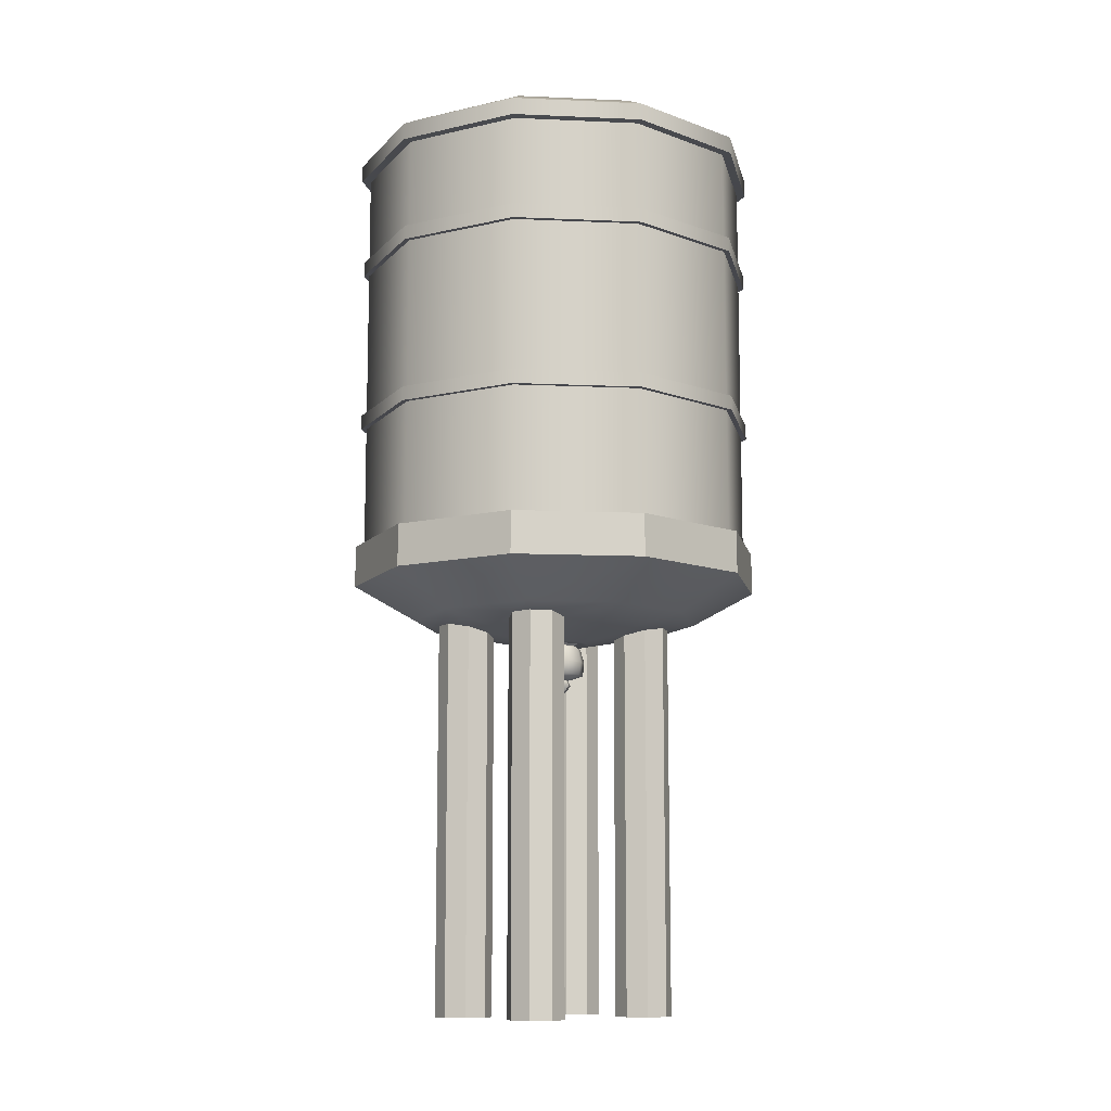
<metadata>
{"format":"obj","ext":"obj","renderer":"f3d","projection":"perspective","resolution":1024,"background":"white","views":[{"elev":-10.9,"azim":119.8,"up":"+Y"}]}
</metadata>
<code>
g default
v 2.18 10.06 -0.7082
v 2.18 5.476 -0.7082
v 1.347 5.476 -1.854
v 1.347 10.06 -1.854
v 2.278 10.07 -0.74
v 1.408 10.07 -1.937
v 2.18 10.06 0.7082
v 2.18 5.476 0.7082
v 2.276 5.476 -0.7395
v 1.407 5.476 -1.936
v -6e-06 5.476 -2.292
v -6e-06 10.06 -2.292
v 2.278 10.26 -0.74
v 1.408 10.26 -1.937
v 2.277 10.07 0.74
v -6e-06 10.07 -2.395
v 1.347 10.06 1.854
v 1.347 5.476 1.854
v 2.276 5.476 0.7395
v -6e-06 5.476 -2.393
v 2.276 4.992 -0.7395
v 1.407 4.992 -1.936
v -1.347 5.476 -1.854
v -1.347 10.06 -1.854
v 1.211 10.43 -1.667
v 1.96 10.43 -0.6368
v 2.277 10.26 0.74
v -6e-06 10.26 -2.395
v 1.408 10.07 1.937
v -1.408 10.07 -1.937
v -6e-06 10.06 2.292
v -6e-06 5.476 2.292
v 1.407 5.476 1.936
v 2.276 4.992 0.7395
v -1.407 5.476 -1.936
v -6e-06 4.992 -2.393
v -2.18 5.476 -0.7082
v -2.18 10.06 -0.7082
v -6e-06 10.43 -2.061
v 0.6056 10.56 -0.8336
v 0.98 10.56 -0.3184
v 1.96 10.43 0.6368
v 1.408 10.26 1.937
v -1.408 10.26 -1.937
v -6e-06 10.07 2.395
v -2.278 10.07 -0.74
v -1.347 10.06 1.854
v -1.347 5.476 1.854
v -6e-06 5.476 2.393
v 1.407 4.992 1.936
v -2.276 5.476 -0.7395
v -1.407 4.992 -1.936
v 1.593 4.594 -0.5177
v 0.9847 4.594 -1.355
v -2.18 5.476 0.7082
v -2.18 10.06 0.7082
v -1.211 10.43 -1.667
v -6e-06 10.56 -1.03
v 0.3028 10.62 -0.4168
v 0.49 10.62 -0.1592
v 0.98 10.56 0.3184
v 1.211 10.43 1.667
v -6e-06 10.26 2.395
v -2.278 10.26 -0.74
v -1.408 10.07 1.937
v -2.278 10.07 0.74
v -1.407 5.476 1.936
v -6e-06 4.992 2.393
v 1.593 4.594 0.5177
v -2.276 5.476 0.7395
v -2.276 4.992 -0.7395
v -6e-06 4.594 -1.675
v 1.336 4.539 -0.4352
v 1.174 4.535 -0.6267
v 0.9248 4.493 -0.6467
v 0.7344 4.439 -0.4847
v 0.7155 4.404 -0.2341
v 0.3728 4.329 -0.1211
v 0.2304 4.329 -0.3171
v -1.96 10.43 -0.6368
v -0.6057 10.56 -0.8336
v -6e-06 10.62 -0.5152
v 0.2392 10.78 -0.3292
v 0.387 10.78 -0.1258
v 0.49 10.62 0.1592
v 0.6056 10.56 0.8336
v -6e-06 10.43 2.061
v -1.408 10.26 1.937
v -2.278 10.26 0.74
v -1.407 4.992 1.936
v 0.9847 4.594 1.355
v 0.3728 4.329 0.1211
v 0.8764 4.439 -0.04505
v 1.126 4.493 -0.025
v 1.316 4.534 -0.1871
v -2.276 4.992 0.7395
v -0.9847 4.594 -1.355
v -0.000815 4.329 -0.3917
v 0.2274 4.329 -0.07389
v 0.1405 4.329 -0.1934
v -1.96 10.43 0.6368
v -0.98 10.56 -0.3184
v -0.3028 10.62 -0.4168
v -6e-06 10.78 -0.407
v 0.387 10.78 0.1258
v -6e-06 10.84 -0
v 0.3028 10.62 0.4168
v -6e-06 10.56 1.03
v -1.211 10.43 1.667
v -6e-06 4.594 1.675
v 0.8194 4.536 1.123
v 0.9518 4.531 0.9079
v 0.8919 4.49 0.6652
v 0.6779 4.436 0.5359
v 0.4346 4.401 0.5966
v 0.2304 4.329 0.3171
v 0.2274 4.329 0.07389
v -1.593 4.594 -0.5177
v -0.2304 4.329 -0.3171
v -0.4146 4.393 -0.5656
v -0.287 4.428 -0.7768
v -0.3469 4.482 -1.02
v -0.5609 4.523 -1.149
v -0.7984 4.528 -1.09
v -6e-06 4.329 -0.3125
v 0.2274 4.299 -0.07389
v 0.1405 4.299 -0.1934
v -0.98 10.56 0.3184
v -0.49 10.62 -0.1592
v -0.2392 10.78 -0.3292
v 0.2392 10.78 0.3292
v -6e-06 10.62 0.5152
v -0.6057 10.56 0.8336
v -0.9847 4.594 1.355
v -6e-06 4.329 0.392
v 0.3058 4.436 0.8098
v 0.3657 4.49 1.053
v 0.5797 4.531 1.182
v 0.1405 4.329 0.1934
v 0.2274 4.299 0.07389
v -1.593 4.594 0.5177
v -0.9329 4.524 -0.8749
v -0.873 4.482 -0.6322
v -0.659 4.428 -0.5029
v -0.3728 4.329 -0.1211
v -0.1406 4.329 -0.1934
v -6e-06 4.299 -0.2391
v 0.2358 4.299 -0.07661
v 0.1457 4.299 -0.2006
v -0.49 10.62 0.1592
v -0.387 10.78 -0.1258
v -6e-06 10.78 0.407
v -0.3028 10.62 0.4168
v -0.2304 4.329 0.3171
v -5e-06 4.329 0.2391
v 0.1405 4.299 0.1934
v 0.2358 4.299 0.0766
v -0.3728 4.329 0.1211
v -0.6539 4.391 0.2161
v -0.8135 4.425 0.02848
v -1.063 4.479 0.008433
v -1.253 4.52 0.1705
v -1.273 4.525 0.4166
v -0.2274 4.329 -0.07389
v -0.1406 4.299 -0.1934
v -6e-06 4.299 -0.2479
v 0.2441 4.299 -0.07932
v 0.1509 4.299 -0.2077
v -0.387 10.78 0.1258
v -0.2392 10.78 0.3292
v -1.111 4.521 0.6101
v -0.8619 4.48 0.6302
v -0.6715 4.426 0.4681
v -0.1406 4.329 0.1934
v -5e-06 4.299 0.2391
v 0.1457 4.299 0.2006
v 0.2441 4.299 0.07932
v -0.2274 4.329 0.07389
v -0.2274 4.299 -0.07389
v -0.1457 4.299 -0.2006
v -6e-06 4.299 -0.2567
v 0.2525 4.299 -0.08204
v 0.156 4.299 -0.2148
v -0.1406 4.299 0.1934
v -5e-06 4.299 0.2479
v 0.1509 4.299 0.2077
v 0.2525 4.299 0.08203
v -0.2274 4.299 0.07389
v -0.2358 4.299 -0.07661
v -0.1509 4.299 -0.2077
v -6e-06 4.299 -0.2655
v 0.2883 4.266 -0.09366
v 0.1782 4.266 -0.2452
v -0.1457 4.299 0.2006
v -5e-06 4.299 0.2567
v 0.156 4.299 0.2148
v 0.2883 4.266 0.09366
v -0.2358 4.299 0.0766
v -0.2441 4.299 -0.07932
v -0.156 4.299 -0.2148
v -6e-06 4.266 -0.3031
v -0.1509 4.299 0.2077
v -5e-06 4.299 0.2655
v 0.1782 4.266 0.2452
v -0.2441 4.299 0.07932
v -0.2525 4.299 -0.08204
v -0.1782 4.266 -0.2452
v 0.3277 4.107 -0.1065
v 0.2025 4.107 -0.2788
v -0.156 4.299 0.2148
v -5e-06 4.266 0.3031
v 0.3277 4.107 0.1065
v -0.2525 4.299 0.08203
v -0.2883 4.266 -0.09366
v -5e-06 4.107 -0.3446
v 0.3087 3.957 -0.1003
v 0.1908 3.957 -0.2626
v -0.1782 4.266 0.2452
v 0.2025 4.107 0.2788
v 0.3087 3.957 0.1003
v -0.2883 4.266 0.09366
v -0.2026 4.107 -0.2788
v -5e-06 3.957 -0.3246
v 0.1405 3.901 -0.04566
v 0.08685 3.901 -0.1196
v -5e-06 4.107 0.3446
v 0.1908 3.957 0.2626
v 0.1405 3.901 0.04566
v -0.3277 4.107 -0.1065
v -0.1908 3.957 -0.2626
v -6e-06 3.901 -0.1478
v -0.2026 4.107 0.2788
v -5e-06 3.957 0.3246
v 0.08685 3.901 0.1196
v -0.3277 4.107 0.1065
v -0.3087 3.957 -0.1003
v -0.08687 3.901 -0.1196
v 0.1734 3.841 -0.05634
v 0.1072 3.841 -0.1475
v -0.1908 3.957 0.2626
v -6e-06 3.901 0.1478
v 0.1734 3.841 0.05634
v -0.3087 3.957 0.1003
v -0.1405 3.901 -0.04566
v -6e-06 3.841 -0.1823
v -0.08687 3.901 0.1196
v 0.1072 3.841 0.1475
v -0.1405 3.901 0.04566
v -0.1072 3.841 -0.1475
v 0.1094 3.755 -0.03554
v 0.0676 3.755 -0.09305
v -6e-06 3.841 0.1823
v 0.1094 3.755 0.03554
v -0.1734 3.841 -0.05634
v -6e-06 3.755 -0.115
v -6e-06 3.72 -1e-06
v -0.1072 3.841 0.1475
v 0.0676 3.755 0.09305
v -0.1734 3.841 0.05634
v -0.06761 3.755 -0.09305
v -6e-06 3.755 0.115
v -0.1094 3.755 -0.03554
v -0.06761 3.755 0.09305
v -0.1094 3.755 0.03554
v 0.8919 0.004969 0.6652
v 0.6779 0.004969 0.5359
v 0.9518 0.004969 0.9079
v 0.6288 0.004969 0.8589
v 0.4351 0.004969 0.5958
v 0.8225 0.004969 1.122
v 0.3058 0.004969 0.8098
v 0.5797 0.004969 1.182
v 0.3657 0.004969 1.053
v 1.174 0.004969 -0.6267
v 0.9248 0.004969 -0.6467
v 1.336 0.004969 -0.4363
v 1.025 0.004969 -0.3359
v 0.7344 0.004969 -0.4847
v 1.316 0.004969 -0.1871
v 0.7143 0.004969 -0.2355
v 1.126 0.004969 -0.025
v 0.8764 0.004969 -0.04505
v -0.8135 0.004969 0.02848
v -1.063 0.004969 0.008433
v -0.6515 0.004969 0.2189
v -0.9623 0.004969 0.3193
v -1.253 0.004969 0.1705
v -0.6715 0.004969 0.4681
v -1.273 0.004969 0.4197
v -0.8619 0.004969 0.6302
v -1.111 0.004969 0.6101
v -0.3469 0.004969 -1.02
v -0.5609 0.004969 -1.149
v -0.287 0.004969 -0.7768
v -0.61 0.004969 -0.8259
v -0.8037 0.004969 -1.089
v -0.4163 0.004969 -0.5628
v -0.9329 0.004969 -0.8749
v -0.659 0.004969 -0.5029
v -0.873 0.004969 -0.6322
v -6e-06 4.462 -1.034
v 0.6076 4.462 -0.8363
v 0.9831 4.462 0.3194
v -6e-06 4.462 1.034
v -0.6076 4.462 0.8363
v -0.9831 4.462 -0.3194
v 2.18 5.539 -0.7082
v 2.18 5.539 0.7082
v 1.347 5.539 1.854
v -6e-06 5.539 2.292
v -1.347 5.539 1.854
v -2.18 5.539 0.7082
v -2.18 5.539 -0.7082
v -1.347 5.539 -1.854
v -6e-06 5.539 -2.292
v 1.347 5.539 -1.854
v 2.18 9.993 -0.7082
v 2.18 9.993 0.7082
v 1.347 9.993 1.854
v -6e-06 9.993 2.292
v -1.347 9.993 1.854
v -2.18 9.993 0.7082
v -2.18 9.993 -0.7082
v -1.347 9.993 -1.854
v -6e-06 9.993 -2.292
v 1.347 9.993 -1.854
v -0.3469 4.444 -1.02
v -0.287 4.391 -0.7768
v -0.4146 4.356 -0.5655
v -0.659 4.391 -0.5029
v -0.873 4.445 -0.6322
v -0.9329 4.486 -0.8749
v -0.7984 4.49 -1.09
v -0.5609 4.485 -1.149
v 1.174 4.48 -0.6267
v 1.336 4.484 -0.4352
v 1.316 4.479 -0.1871
v 1.126 4.438 -0.025
v 0.8764 4.385 -0.04505
v 0.7154 4.351 -0.2342
v 0.7344 4.386 -0.4847
v 0.9248 4.439 -0.6467
v 0.8919 4.45 0.6652
v 0.9518 4.491 0.9079
v 0.8194 4.496 1.123
v 0.5797 4.491 1.182
v 0.3657 4.451 1.053
v 0.3058 4.397 0.8098
v 0.4346 4.362 0.5966
v 0.6779 4.397 0.5359
v -0.8135 4.375 0.02848
v -0.6538 4.341 0.2161
v -0.6715 4.376 0.4681
v -0.8619 4.43 0.6302
v -1.111 4.471 0.6101
v -1.273 4.474 0.4167
v -1.253 4.47 0.1705
v -1.063 4.429 0.008433
v 0.6779 0.02328 0.5359
v 0.4351 0.02314 0.5958
v 0.3058 0.02328 0.8098
v 0.3657 0.02351 1.053
v 0.5797 0.02367 1.182
v 0.8225 0.02369 1.122
v 0.9518 0.02367 0.9079
v 0.8919 0.0235 0.6652
v 0.9248 0.02858 -0.6467
v 0.7344 0.0283 -0.4847
v 0.7143 0.02811 -0.2354
v 0.8764 0.0283 -0.04505
v 1.126 0.02858 -0.025
v 1.316 0.0288 -0.1871
v 1.336 0.02882 -0.4363
v 1.174 0.0288 -0.6267
v -0.5609 0.03196 -1.149
v -0.8036 0.03198 -1.089
v -0.9329 0.03196 -0.8749
v -0.873 0.03171 -0.6322
v -0.659 0.03139 -0.5029
v -0.4163 0.03118 -0.5628
v -0.287 0.03139 -0.7768
v -0.3469 0.03171 -1.02
v -1.063 0.03241 0.008433
v -1.253 0.03266 0.1705
v -1.273 0.03269 0.4197
v -1.111 0.03267 0.6101
v -0.8619 0.03242 0.6302
v -0.6715 0.03209 0.4681
v -0.6515 0.03187 0.2189
v -0.8135 0.03208 0.02848
v -2.18 9.015 0.7082
v -1.347 9.015 1.854
v -6e-06 9.015 2.292
v 1.347 9.015 1.854
v 2.18 9.015 0.7082
v 2.18 9.015 -0.7082
v 1.347 9.015 -1.854
v -6e-06 9.015 -2.292
v -1.347 9.015 -1.854
v -2.18 9.015 -0.7082
v -2.18 6.92 0.7082
v -1.347 6.92 1.854
v -6e-06 6.92 2.292
v 1.347 6.92 1.854
v 2.18 6.92 0.7082
v 2.18 6.92 -0.7082
v 1.347 6.92 -1.854
v -6e-06 6.92 -2.292
v -1.347 6.92 -1.854
v -2.18 6.92 -0.7082
v -2.18 8.85 0.7082
v -2.18 8.85 -0.7082
v -1.347 8.85 -1.854
v -6e-06 8.85 -2.292
v 1.347 8.85 -1.854
v 2.18 8.85 -0.7082
v 2.18 8.85 0.7082
v 1.347 8.85 1.854
v -6e-06 8.85 2.292
v -1.347 8.85 1.854
v -2.18 7.084 0.7082
v -2.18 7.084 -0.7082
v -1.347 7.084 -1.854
v -6e-06 7.084 -2.292
v 1.347 7.084 -1.854
v 2.18 7.084 -0.7082
v 2.18 7.084 0.7082
v 1.347 7.084 1.854
v -6e-06 7.084 2.292
v -1.347 7.084 1.854
v -1.384 7.084 1.905
v -2.24 7.084 0.7277
v -2.24 6.92 0.7277
v -1.384 6.92 1.905
v -6e-06 7.084 2.355
v -6e-06 6.92 2.355
v 1.384 7.084 1.905
v 1.384 6.92 1.905
v 2.24 7.084 0.7277
v 2.24 6.92 0.7277
v 2.24 7.084 -0.7277
v 2.24 6.92 -0.7277
v 1.384 7.084 -1.905
v 1.384 6.92 -1.905
v -6e-06 7.084 -2.355
v -6e-06 6.92 -2.355
v -1.384 7.084 -1.905
v -1.384 6.92 -1.905
v -2.24 7.084 -0.7277
v -2.24 6.92 -0.7277
v -2.24 9.015 -0.7277
v -2.24 9.015 0.7277
v -2.24 8.85 -0.7277
v -2.24 8.85 0.7277
v -1.384 9.015 -1.905
v -1.384 8.85 -1.905
v -6e-06 9.015 -2.355
v -6e-06 8.85 -2.355
v 1.384 9.015 -1.905
v 1.384 8.85 -1.905
v 2.24 9.015 -0.7277
v 2.24 8.85 -0.7277
v 2.24 9.015 0.7277
v 2.24 8.85 0.7277
v 1.384 9.015 1.905
v 1.384 8.85 1.905
v -6e-06 9.015 2.355
v -6e-06 8.85 2.355
v -1.384 9.015 1.905
v -1.384 8.85 1.905
g pCylinder6
f 316 307 2 3
f 5 1 4 6
f 307 308 8 2
f 3 2 9 10
f 315 316 3 11
f 13 5 6 14
f 15 7 1 5
f 6 4 12 16
f 308 309 18 8
f 2 8 19 9
f 11 3 10 20
f 10 9 21 22
f 314 315 11 23
f 25 26 13 14
f 27 15 5 13
f 14 6 16 28
f 29 17 7 15
f 16 12 24 30
f 309 310 32 18
f 8 18 33 19
f 9 19 34 21
f 23 11 20 35
f 20 10 22 36
f 22 21 53 54
f 313 314 23 37
f 39 25 14 28
f 40 41 26 25
f 13 26 42 27
f 43 29 15 27
f 28 16 30 44
f 45 31 17 29
f 30 24 38 46
f 310 311 48 32
f 18 32 49 33
f 19 33 50 34
f 21 34 69 53
f 37 23 35 51
f 35 20 36 52
f 36 22 54 72
f 312 313 37 55
f 57 39 28 44
f 58 40 25 39
f 59 60 41 40
f 41 61 42 26
f 42 62 43 27
f 63 45 29 43
f 44 30 46 64
f 65 47 31 45
f 46 38 56 66
f 311 312 55 48
f 32 48 67 49
f 33 49 68 50
f 34 50 91 69
f 55 37 51 70
f 51 35 52 71
f 52 36 72 97
f 302 75 76 79
f 80 57 44 64
f 81 58 39 57
f 82 59 40 58
f 60 59 83 84
f 60 85 61 41
f 61 86 62 42
f 62 87 63 43
f 88 65 45 63
f 64 46 66 89
f 66 56 47 65
f 48 55 70 67
f 49 67 90 68
f 50 68 110 91
f 93 92 78 77
f 70 51 71 96
f 71 52 97 118
f 301 302 79 98
f 79 78 99 100
f 101 80 64 89
f 102 81 57 80
f 103 82 58 81
f 59 82 104 83
f 85 60 84 105
f 106 84 83
f 85 107 86 61
f 86 108 87 62
f 87 109 88 63
f 89 66 65 88
f 67 70 96 90
f 68 90 134 110
f 303 113 114 92
f 78 92 117 99
f 96 71 118 141
f 122 301 98 121
f 98 79 100 125
f 100 99 126 127
f 109 101 89 88
f 128 102 80 101
f 129 103 81 102
f 82 103 130 104
f 106 83 104
f 107 85 105 131
f 106 105 84
f 107 132 108 86
f 108 133 109 87
f 90 96 141 134
f 136 304 135 116 115
f 92 116 139 117
f 99 117 140 126
f 306 143 144 145
f 125 100 127 147
f 127 126 148 149
f 133 128 101 109
f 150 129 102 128
f 103 129 151 130
f 106 104 130
f 132 107 131 152
f 106 131 105
f 132 153 133 108
f 304 305 154 135
f 116 135 155 139
f 117 139 156 140
f 126 140 157 148
f 160 145 158 159
f 145 119 146 164
f 146 125 147 165
f 147 127 149 166
f 149 148 167 168
f 153 150 128 133
f 129 150 169 151
f 106 130 151
f 153 132 152 170
f 106 152 131
f 305 172 173 154
f 135 154 174 155
f 139 155 175 156
f 140 156 176 157
f 148 157 177 167
f 158 145 164 178
f 164 146 165 179
f 165 147 166 180
f 166 149 168 181
f 168 167 182 183
f 150 153 170 169
f 106 151 169
f 106 170 152
f 154 158 178 174
f 155 174 184 175
f 156 175 185 176
f 157 176 186 177
f 167 177 187 182
f 178 164 179 188
f 179 165 180 189
f 180 166 181 190
f 181 168 183 191
f 183 182 192 193
f 106 169 170
f 174 178 188 184
f 175 184 194 185
f 176 185 195 186
f 177 186 196 187
f 182 187 197 192
f 188 179 189 198
f 189 180 190 199
f 190 181 191 200
f 191 183 193 201
f 193 192 208 209
f 184 188 198 194
f 185 194 202 195
f 186 195 203 196
f 187 196 204 197
f 192 197 212 208
f 198 189 199 205
f 199 190 200 206
f 200 191 201 207
f 201 193 209 215
f 194 198 205 202
f 195 202 210 203
f 196 203 211 204
f 197 204 219 212
f 205 199 206 213
f 206 200 207 214
f 207 201 215 222
f 209 208 216 217
f 202 205 213 210
f 203 210 218 211
f 204 211 226 219
f 208 212 220 216
f 213 206 214 221
f 214 207 222 229
f 215 209 217 223
f 217 216 224 225
f 210 213 221 218
f 211 218 232 226
f 212 219 227 220
f 216 220 228 224
f 221 214 229 235
f 222 215 223 230
f 223 217 225 231
f 225 224 238 239
f 218 221 235 232
f 219 226 233 227
f 220 227 234 228
f 224 228 242 238
f 229 222 230 236
f 230 223 231 237
f 231 225 239 245
f 226 232 240 233
f 227 233 241 234
f 228 234 247 242
f 235 229 236 243
f 236 230 237 244
f 237 231 245 249
f 239 238 250 251
f 232 235 243 240
f 233 240 246 241
f 234 241 252 247
f 238 242 253 250
f 243 236 244 248
f 244 237 249 254
f 245 239 251 255
f 240 243 248 246
f 241 246 257 252
f 242 247 258 253
f 248 244 254 259
f 249 245 255 260
f 251 250 256
f 246 248 259 257
f 247 252 261 258
f 250 253 256
f 254 249 260 262
f 255 251 256
f 252 257 263 261
f 253 258 256
f 259 254 262 264
f 260 255 256
f 257 259 264 263
f 258 261 256
f 262 260 256
f 261 263 256
f 264 262 256
f 263 264 256
f 350 343 366 359
f 343 344 365 366
f 266 265 268
f 349 350 359 360
f 344 345 364 365
f 265 267 268
f 269 266 268
f 360 361 348 349
f 363 364 345 346
f 267 270 268
f 271 269 268
f 347 348 361 362
f 346 347 362 363
f 270 272 268
f 273 271 268
f 272 273 268
f 342 335 374 367
f 335 336 373 374
f 275 274 277
f 341 342 367 368
f 372 373 336 337
f 274 276 277
f 278 275 277
f 340 341 368 369
f 337 338 371 372
f 276 279 277
f 280 278 277
f 369 370 339 340
f 338 339 370 371
f 279 281 277
f 282 280 277
f 281 282 277
f 358 351 390 383
f 389 390 351 352
f 284 283 286
f 357 358 383 384
f 352 353 388 389
f 283 285 286
f 287 284 286
f 384 385 356 357
f 353 354 387 388
f 285 288 286
f 289 287 286
f 355 356 385 386
f 354 355 386 387
f 288 290 286
f 291 289 286
f 290 291 286
f 334 327 382 375
f 327 328 381 382
f 293 292 295
f 375 376 333 334
f 380 381 328 329
f 292 294 295
f 296 293 295
f 332 333 376 377
f 329 330 379 380
f 294 297 295
f 298 296 295
f 331 332 377 378
f 330 331 378 379
f 297 299 295
f 300 298 295
f 299 300 295
f 123 72 301 122
f 72 54 302 301
f 54 53 73 74
f 95 69 303 94
f 69 112 113 303
f 138 110 304 136 137
f 110 134 305 304
f 134 171 172 305
f 162 118 306 161
f 118 142 143 306
f 53 69 95 73
f 69 91 111 112
f 91 110 138 111
f 134 141 163 171
f 141 118 162 163
f 118 97 124 142
f 97 72 123 124
f 54 74 75 302
f 92 114 115 116
f 154 173 159 158
f 145 144 120 119
f 79 76 77 78
f 94 303 92 93
f 161 306 145 160
f 119 98 125 146
f 121 98 119 120
f 317 318 395 396
f 318 319 394 395
f 319 320 393 394
f 320 321 392 393
f 321 322 391 392
f 322 323 400 391
f 323 324 399 400
f 324 325 398 399
f 325 326 397 398
f 326 317 396 397
f 7 318 317 1
f 17 319 318 7
f 31 320 319 17
f 47 321 320 31
f 56 322 321 47
f 38 323 322 56
f 24 324 323 38
f 12 325 324 24
f 4 326 325 12
f 1 317 326 4
f 121 328 327 122
f 329 328 121 120
f 144 330 329 120
f 143 331 330 144
f 142 332 331 143
f 124 333 332 142
f 334 333 124 123
f 122 327 334 123
f 73 336 335 74
f 337 336 73 95
f 94 338 337 95
f 93 339 338 94
f 340 339 93 77
f 76 341 340 77
f 75 342 341 76
f 74 335 342 75
f 112 344 343 113
f 111 345 344 112
f 346 345 111 138
f 137 347 346 138
f 136 348 347 137
f 349 348 136 115
f 114 350 349 115
f 113 343 350 114
f 352 351 160 159
f 173 353 352 159
f 172 354 353 173
f 171 355 354 172
f 163 356 355 171
f 357 356 163 162
f 161 358 357 162
f 160 351 358 161
f 360 359 266 269
f 269 271 361 360
f 362 361 271 273
f 363 362 273 272
f 272 270 364 363
f 365 364 270 267
f 366 365 267 265
f 359 366 265 266
f 368 367 275 278
f 369 368 278 280
f 280 282 370 369
f 371 370 282 281
f 372 371 281 279
f 279 276 373 372
f 374 373 276 274
f 367 374 274 275
f 293 296 376 375
f 377 376 296 298
f 378 377 298 300
f 379 378 300 299
f 380 379 299 297
f 297 294 381 380
f 382 381 294 292
f 375 382 292 293
f 384 383 284 287
f 287 289 385 384
f 386 385 289 291
f 387 386 291 290
f 388 387 290 288
f 389 388 288 285
f 285 283 390 389
f 383 390 283 284
f 431 432 433 434
f 435 431 434 436
f 437 435 436 438
f 439 437 438 440
f 441 439 440 442
f 443 441 442 444
f 445 443 444 446
f 447 445 446 448
f 449 447 448 450
f 432 449 450 433
f 402 401 312 311
f 403 402 311 310
f 404 403 310 309
f 405 404 309 308
f 406 405 308 307
f 407 406 307 316
f 408 407 316 315
f 409 408 315 314
f 410 409 314 313
f 401 410 313 312
f 452 451 453 454
f 451 455 456 453
f 455 457 458 456
f 457 459 460 458
f 459 461 462 460
f 461 463 464 462
f 463 465 466 464
f 465 467 468 466
f 467 469 470 468
f 469 452 454 470
f 411 412 422 421
f 412 413 423 422
f 413 414 424 423
f 414 415 425 424
f 415 416 426 425
f 416 417 427 426
f 417 418 428 427
f 418 419 429 428
f 419 420 430 429
f 420 411 421 430
f 430 421 432 431
f 401 402 434 433
f 429 430 431 435
f 402 403 436 434
f 428 429 435 437
f 403 404 438 436
f 427 428 437 439
f 404 405 440 438
f 426 427 439 441
f 405 406 442 440
f 425 426 441 443
f 406 407 444 442
f 424 425 443 445
f 407 408 446 444
f 423 424 445 447
f 408 409 448 446
f 422 423 447 449
f 409 410 450 448
f 421 422 449 432
f 410 401 433 450
f 391 400 451 452
f 412 411 454 453
f 400 399 455 451
f 413 412 453 456
f 399 398 457 455
f 414 413 456 458
f 398 397 459 457
f 415 414 458 460
f 397 396 461 459
f 416 415 460 462
f 396 395 463 461
f 417 416 462 464
f 395 394 465 463
f 418 417 464 466
f 394 393 467 465
f 419 418 466 468
f 393 392 469 467
f 420 419 468 470
f 392 391 452 469
f 411 420 470 454

</code>
